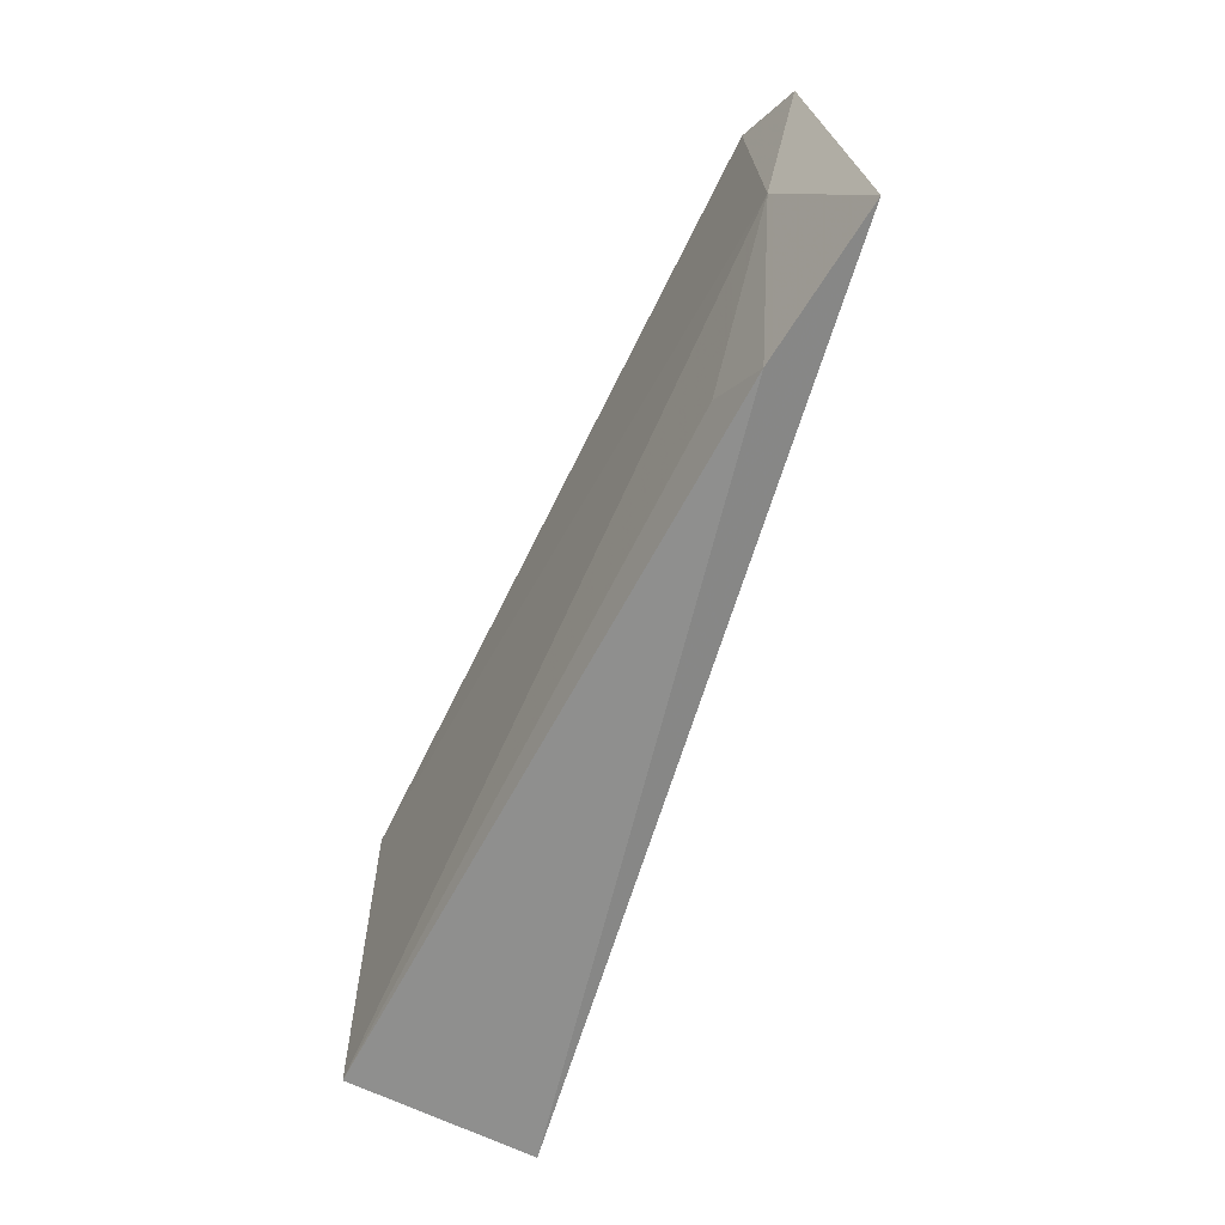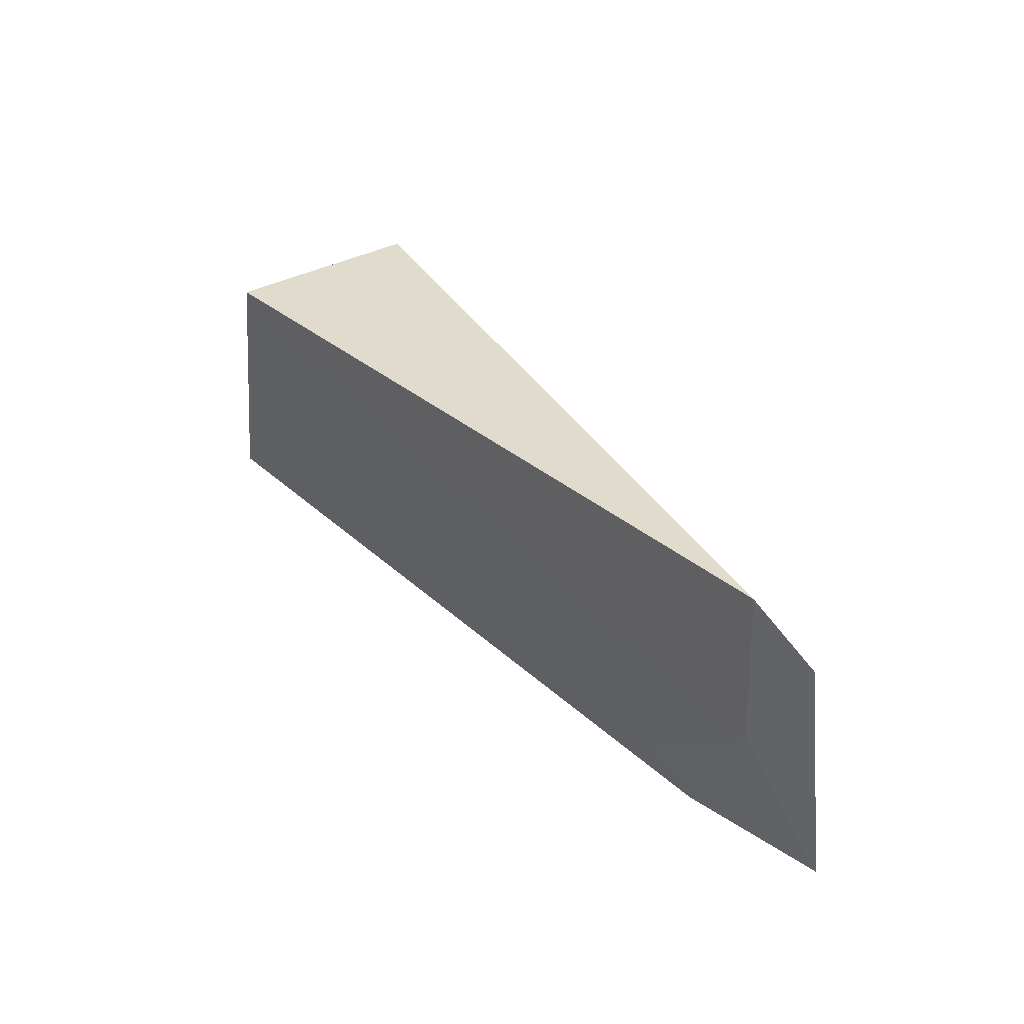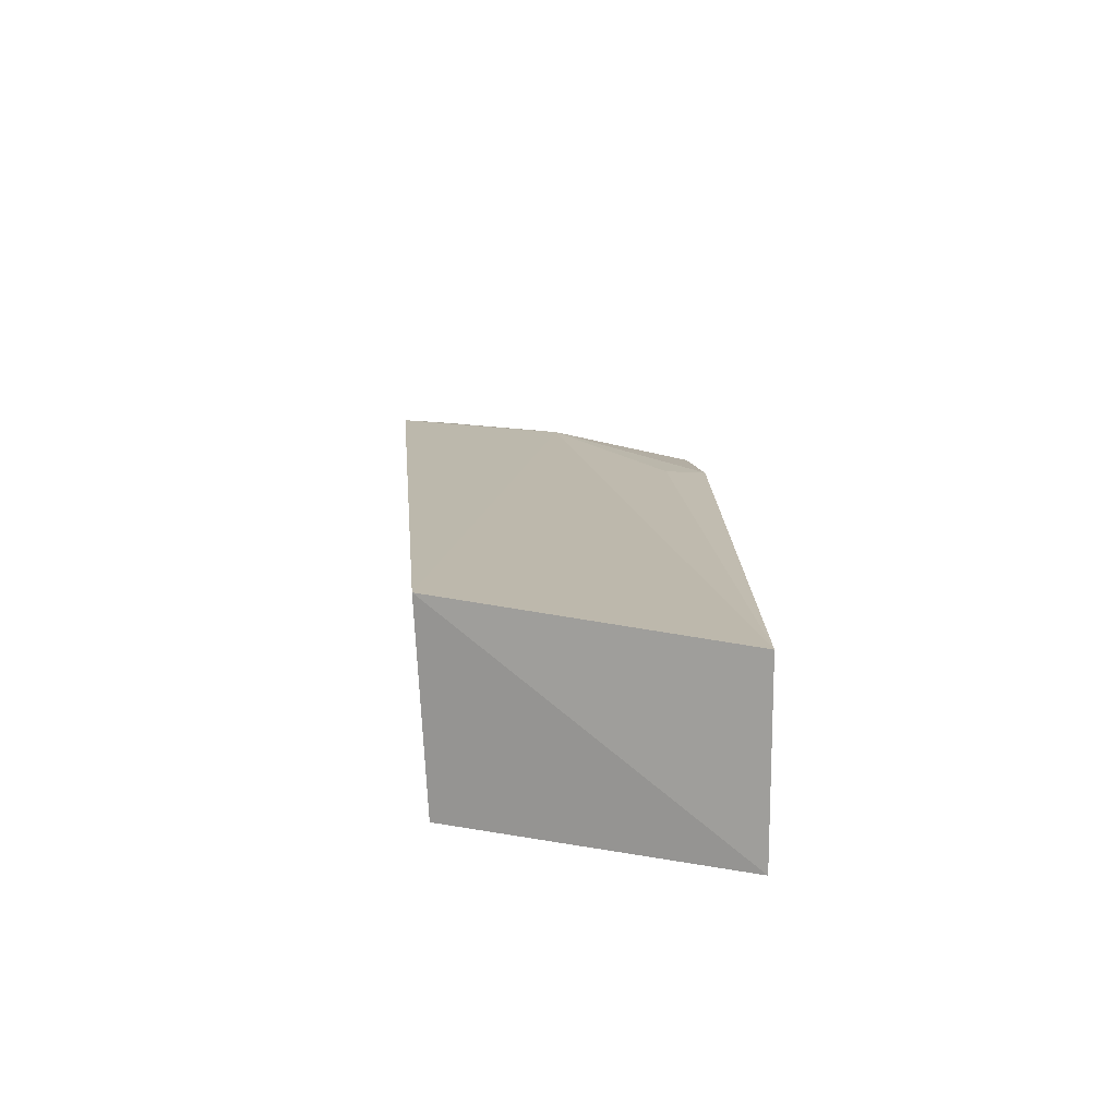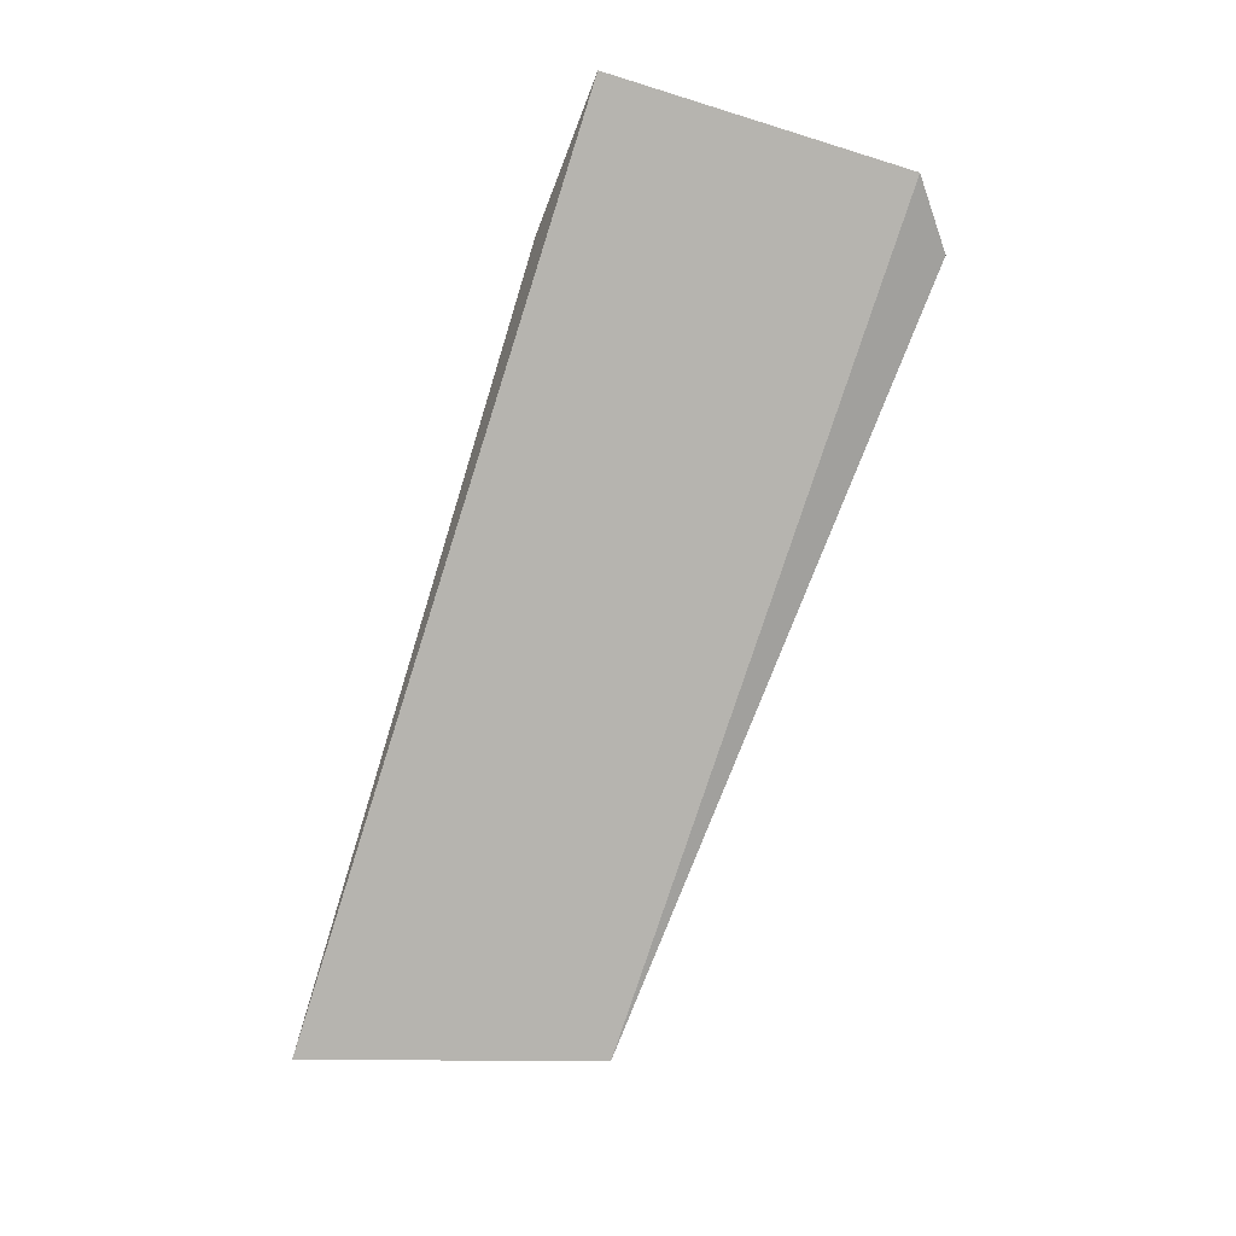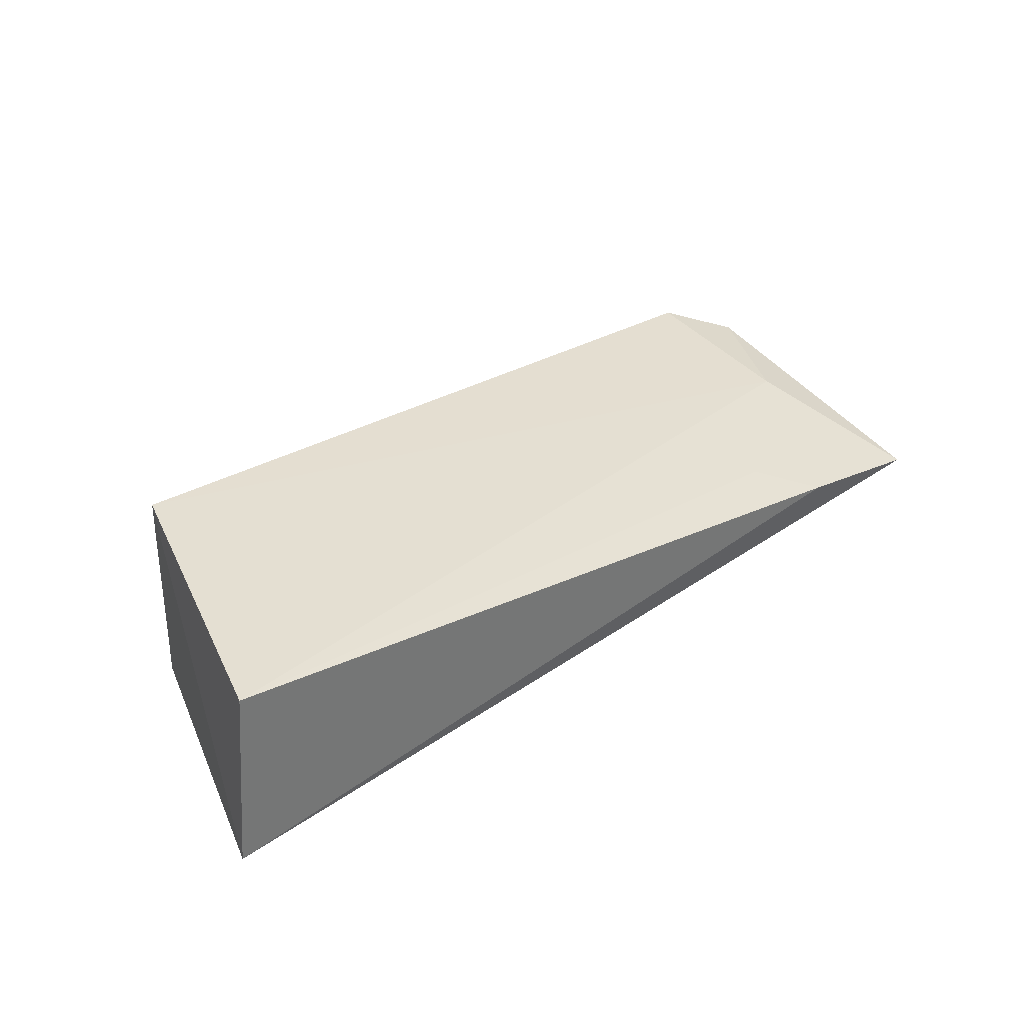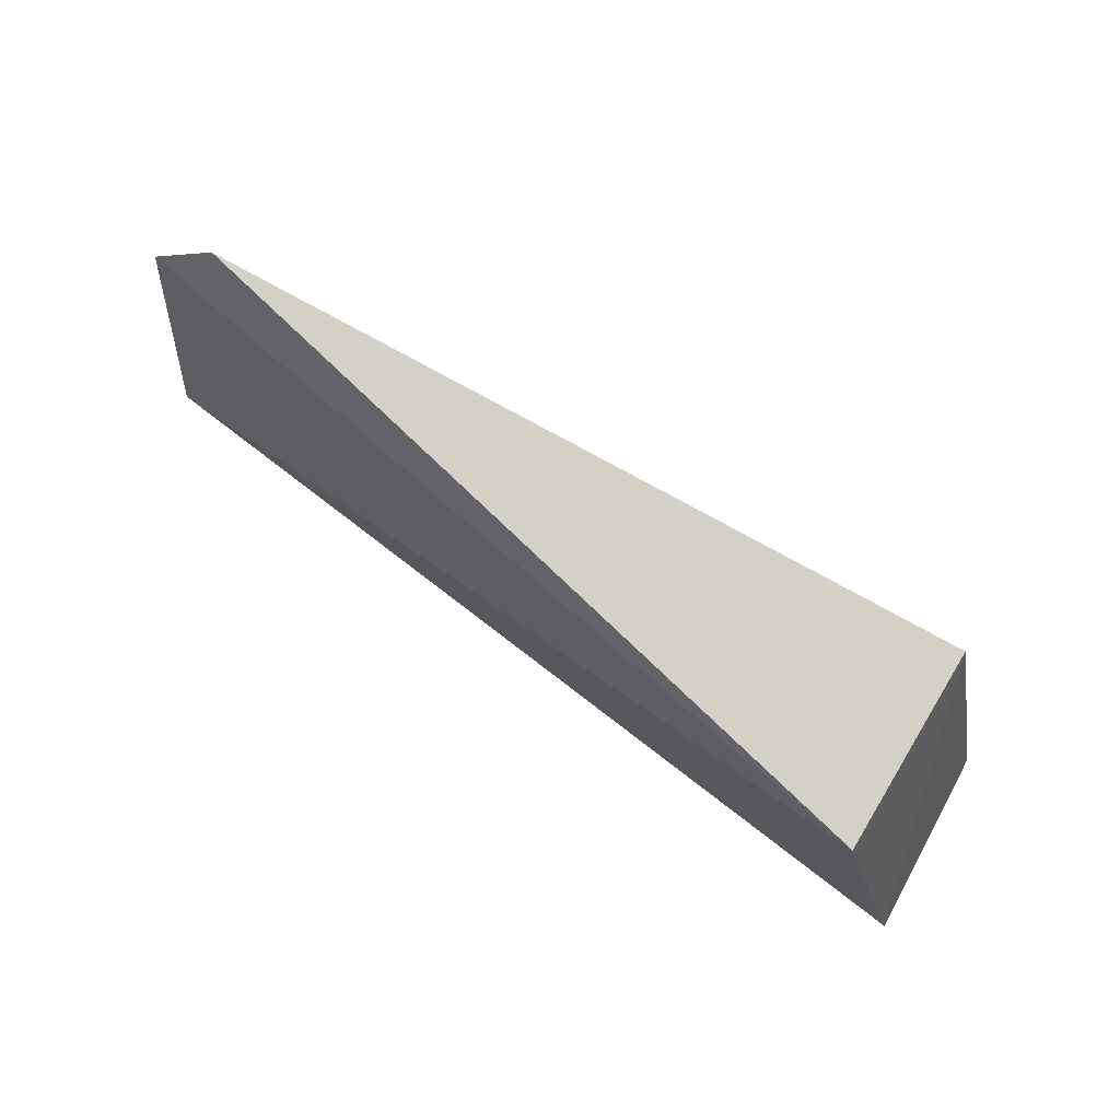
<metadata>
{"format":"obj","ext":"obj","renderer":"f3d","projection":"perspective","resolution":1024,"background":"white","views":[{"elev":-66.3,"azim":68.9,"up":"+Y"},{"elev":38.1,"azim":54.7,"up":"+Y"},{"elev":20.1,"azim":-91.1,"up":"+Z"},{"elev":-76.3,"azim":71.8,"up":"+Z"},{"elev":35.8,"azim":-39.3,"up":"+Z"},{"elev":76.9,"azim":-146.6,"up":"+Y"}]}
</metadata>
<code>
v -0.02237 -0.03896 0.02424
v -0.02101 -0.04757 0.02251
v -0.02086 -0.04021 0.02371
v -0.04177 -0.04046 0.02095
v -0.04353 -0.04739 0.0256
v -0.0225 -0.04348 0.02388
v -0.04154 -0.04021 0.02608
v -0.04394 -0.04739 0.02082
v -0.0248 -0.04779 0.0233
v -0.02613 -0.04655 0.02377
f 1 3 4
f 3 2 4
f 6 2 3
f 6 3 1
f 7 1 4
f 7 6 1
f 7 5 6
f 8 4 2
f 8 7 4
f 8 5 7
f 9 2 6
f 9 8 2
f 9 5 8
f 10 9 6
f 10 6 5
f 10 5 9

</code>
